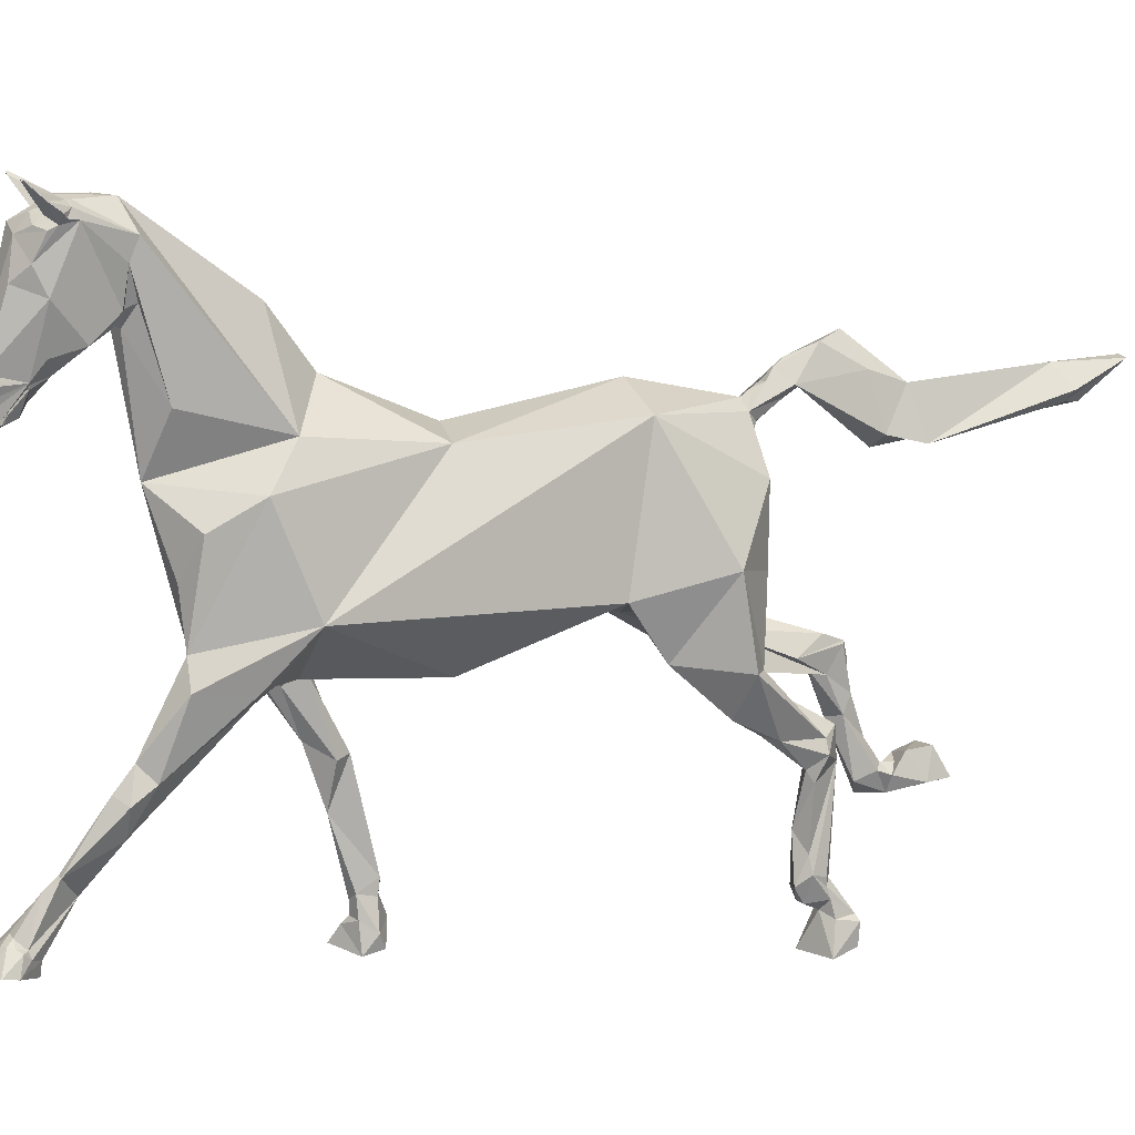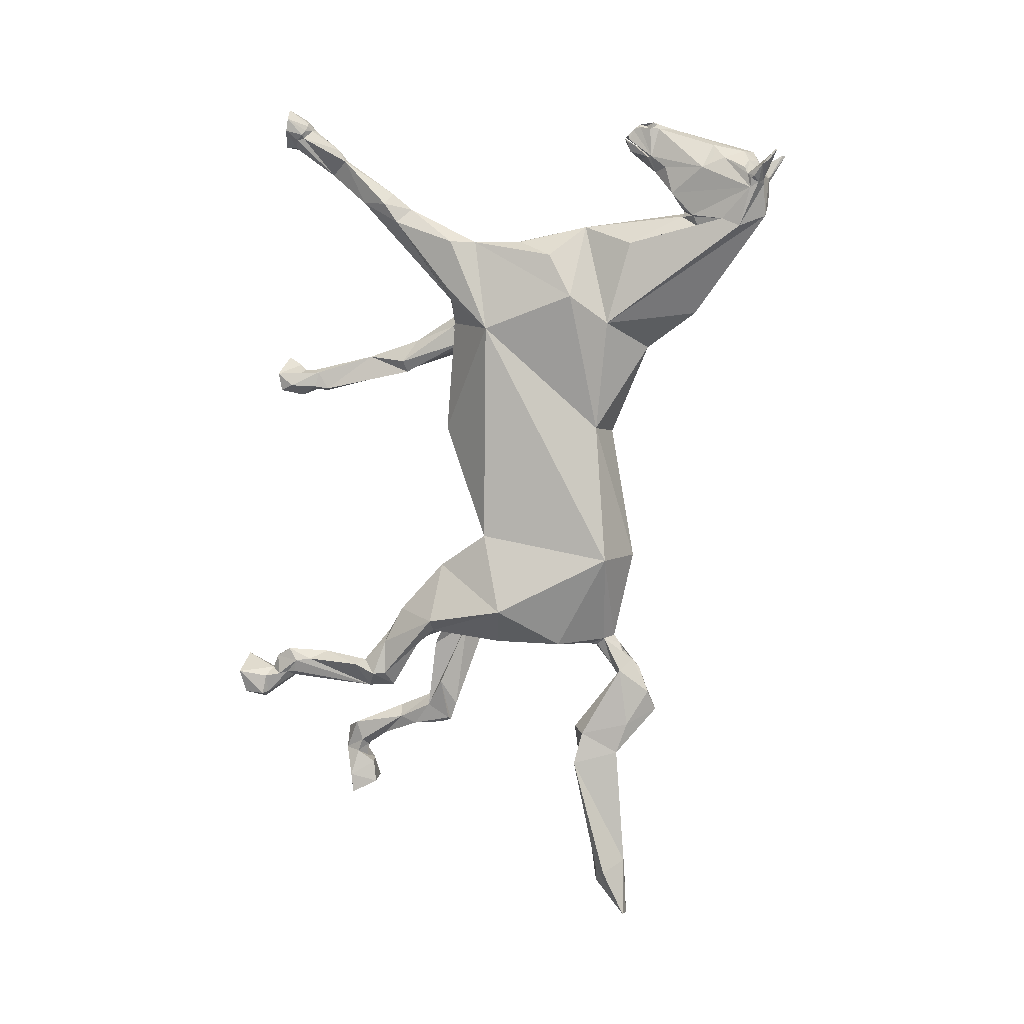
<metadata>
{"format":"obj","ext":"obj","renderer":"f3d","projection":"perspective","resolution":1024,"background":"white","views":[{"elev":12.6,"azim":69.5,"up":"+Y"},{"elev":5.6,"azim":104.9,"up":"+Z"}]}
</metadata>
<code>
o m106
v 0.1306 0.4422 0.3472
v 0.1238 0.3176 0.3845
v 0.07972 0.3381 0.351
v 0.05464 0.4582 0.4529
v 0.1238 0.4688 0.3571
v 0.1124 0.4643 0.3571
v 0.123 0.4476 0.3442
v 0.1162 0.4894 0.4529
v 0.1314 0.3054 0.4506
v 0.1071 0.2872 0.4225
v 0.1268 0.2986 0.4172
v 0.1793 0.4688 0.4521
v 0.1344 0.459 0.3541
v 0.1466 0.2697 0.6026
v 0.1945 0.3282 0.4787
v 0.2028 0.3328 0.7196
v 0.1291 0.4498 0.3457
v 0.1527 0.4521 0.6041
v 0.1679 0.3381 0.351
v 0.09112 0.3047 0.4688
v 0.1679 0.4111 0.3503
v 0.2135 0.3503 0.3921
v 0.04552 0.3222 0.4514
v 0.04324 0.3586 0.6953
v 0.08352 0.2788 0.671
v 0.1048 0.4612 0.5988
v 0.09948 0.4878 0.7006
v 0.05768 0.3077 0.7675
v 0.1542 0.3108 0.8101
v 0.1337 0.4346 0.8367
v 0.08048 0.4384 0.7918
v 0.05312 0.3852 0.801
v 0.0782 0.2986 0.7029
v 0.1284 0.2728 0.6885
v 0.1147 0.5053 0.6976
v 0.1884 0.4042 0.8032
v 0.1671 0.3647 0.8192
v 0.1664 0.4673 0.7257
v 0.1945 0.4301 0.7561
v 0.1496 0.2804 0.7257
v 0.1033 0.2872 0.7417
v 0.1428 0.2864 0.763
v 0.1078 0.2826 0.7356
v 0.1747 0.3047 0.8154
v 0.1451 0.2826 0.7455
v 0.1869 0.3161 0.8184
v 0.1854 0.2864 0.7531
v 0.1686 0.2811 0.7531
v 0.1793 0.1793 0.8656
v 0.1679 0.1808 0.8868
v 0.18 0.237 0.8572
v 0.1914 0.2074 0.864
v 0.1808 0.215 0.8754
v 0.2006 0.2902 0.8192
v 0.1899 0.2218 0.8428
v 0.1968 0.2842 0.7675
v 0.1732 0.1565 0.915
v 0.1656 0.136 0.8998
v 0.1793 0.1557 0.9142
v 0.1778 0.1474 0.9279
v 0.1922 0.1063 0.9454
v 0.1876 0.1071 0.9416
v 0.1884 0.1094 0.9507
v 0.1702 0.1162 0.9514
v 0.1588 0.1094 0.956
v 0.1686 0.1063 0.9628
v 0.1793 0.1101 0.9598
v 0.1793 0.1147 0.9507
v 0.1846 0.1109 0.956
v 0.1565 0.09872 0.934
v 0.1709 0.09416 0.9302
v 0.1899 0.1002 0.9393
v 0.1816 0.09568 0.9309
v 0.1998 0.09188 0.9636
v 0.1869 0.0896 0.975
v 0.199 0.0896 0.9499
v 0.158 0.08428 0.9362
v 0.1808 0.08276 0.9324
v 0.158 0.08276 0.9666
v 0.07896 0.2834 0.7493
v 0.04096 0.3146 0.7379
v 0.09644 0.2842 0.725
v 0.09036 0.2849 0.7128
v 0.04856 0.3313 0.7029
v 0.07668 0.2872 0.7044
v 0.0516 0.2636 0.6923
v 0.08276 0.2576 0.7219
v 0.0782 0.1975 0.6664
v 0.0668 0.1854 0.6657
v 0.08428 0.2705 0.7029
v 0.07364 0.1489 0.6847
v 0.0744 0.2097 0.7044
v 0.05996 0.2241 0.706
v 0.0858 0.1945 0.6794
v 0.0554 0.1884 0.6771
v 0.08352 0.09492 0.6452
v 0.07668 0.09188 0.6429
v 0.06528 0.1154 0.6725
v 0.07212 0.07516 0.668
v 0.06148 0.0782 0.6566
v 0.08276 0.08276 0.6649
v 0.0934 0.05084 0.649
v 0.0744 0.05844 0.6368
v 0.08428 0.07896 0.6474
v 0.07516 0.07896 0.6444
v 0.07288 0.06224 0.668
v 0.08656 0.06148 0.6642
v 0.05692 0.05996 0.6558
v 0.06528 0.06224 0.6634
v 0.05844 0.03944 0.6436
v 0.04856 0.03944 0.6718
v 0.0896 0.0364 0.6429
v 0.09264 0.03336 0.6634
v 0.06908 0.05464 0.674
v 0.06148 0.03716 0.6832
v 0.117 0.5608 0.7371
v 0.1557 0.4916 0.8169
v 0.09112 0.6193 0.8648
v 0.1139 0.5509 0.8519
v 0.1314 0.5471 0.8473
v 0.1519 0.6163 0.8352
v 0.142 0.5669 0.8359
v 0.1512 0.5965 0.8435
v 0.1306 0.5502 0.8526
v 0.1132 0.5099 0.9165
v 0.1033 0.5076 0.9157
v 0.117 0.5046 0.921
v 0.1071 0.4833 0.9385
v 0.1276 0.4802 0.9385
v 0.1154 0.4787 0.9362
v 0.1215 0.4795 0.9378
v 0.1101 0.5 0.9522
v 0.1109 0.503 0.9507
v 0.1056 0.4992 0.9492
v 0.1071 0.5099 0.9469
v 0.1063 0.5182 0.9507
v 0.1025 0.5068 0.9461
v 0.1063 0.5099 0.9545
v 0.1025 0.5076 0.9188
v 0.0896 0.6284 0.8929
v 0.1056 0.6307 0.9013
v 0.09036 0.6566 0.9172
v 0.08808 0.6041 0.9013
v 0.08732 0.5859 0.9036
v 0.09188 0.611 0.9081
v 0.09644 0.56 0.918
v 0.09264 0.5486 0.8944
v 0.1018 0.5167 0.9104
v 0.1071 0.4901 0.9461
v 0.1109 0.4909 0.918
v 0.1192 0.4954 0.9142
v 0.1306 0.4863 0.9226
v 0.104 0.6406 0.8868
v 0.1208 0.5357 0.9469
v 0.1101 0.5106 0.9043
v 0.08808 0.6588 0.9157
v 0.08808 0.6588 0.9172
v 0.0858 0.6573 0.9172
v 0.08504 0.6588 0.9165
v 0.08428 0.6414 0.8922
v 0.08276 0.6467 0.9096
v 0.09948 0.6421 0.8853
v 0.1033 0.6421 0.8808
v 0.1086 0.6414 0.8861
v 0.1466 0.538 0.8732
v 0.1109 0.4977 0.9537
v 0.1337 0.5137 0.9545
v 0.1033 0.6246 0.921
v 0.09188 0.6376 0.8823
v 0.1116 0.6436 0.861
v 0.104 0.5106 0.9157
v 0.101 0.5897 0.9188
v 0.1322 0.6429 0.8466
v 0.1101 0.6436 0.8899
v 0.1268 0.4802 0.937
v 0.1322 0.4825 0.9347
v 0.1344 0.4886 0.9317
v 0.1375 0.5099 0.9157
v 0.1344 0.4863 0.9355
v 0.1337 0.5099 0.9469
v 0.1299 0.5053 0.9507
v 0.1329 0.503 0.9476
v 0.1382 0.5106 0.9469
v 0.1375 0.5137 0.9484
v 0.1299 0.4977 0.953
v 0.1344 0.4985 0.9499
v 0.139 0.5114 0.915
v 0.1405 0.5129 0.9157
v 0.1291 0.481 0.9355
v 0.1246 0.4787 0.937
v 0.1572 0.63 0.8876
v 0.1595 0.6338 0.8899
v 0.1542 0.6254 0.8929
v 0.161 0.6497 0.9066
v 0.1595 0.6573 0.9172
v 0.1626 0.6429 0.902
v 0.1375 0.6315 0.9005
v 0.155 0.6573 0.9188
v 0.158 0.6581 0.9172
v 0.1534 0.5737 0.9013
v 0.1436 0.5296 0.9028
v 0.155 0.6284 0.8777
v 0.1329 0.4901 0.9469
v 0.1382 0.5076 0.9157
v 0.1337 0.484 0.9408
v 0.158 0.6566 0.9188
v 0.1565 0.6581 0.9188
v 0.1595 0.6573 0.9165
v 0.1413 0.6398 0.8876
v 0.1458 0.6421 0.8861
v 0.1534 0.6376 0.883
v 0.142 0.6421 0.8815
v 0.1291 0.6391 0.8944
v 0.1322 0.4825 0.9332
v 0.1322 0.516 0.8982
v 0.1344 0.5182 0.9514
v 0.136 0.5836 0.9271
v 0.136 0.5205 0.9469
v 0.139 0.6246 0.9089
v 0.1246 0.617 0.9203
v 0.1527 0.6216 0.9005
v 0.1458 0.5616 0.8481
v 0.1474 0.598 0.9119
v 0.1451 0.5851 0.9142
v 0.1436 0.5631 0.8466
v 0.1436 0.5486 0.8564
v 0.1238 0.633 0.9081
v 0.1785 0.2454 0.3526
v 0.1724 0.2135 0.3609
v 0.1664 0.2598 0.4004
v 0.1884 0.275 0.443
v 0.1892 0.2256 0.389
v 0.1846 0.2097 0.3632
v 0.1755 0.18 0.3214
v 0.1937 0.2059 0.3495
v 0.2135 0.2674 0.3784
v 0.196 0.2059 0.3115
v 0.1952 0.2659 0.3655
v 0.1732 0.2712 0.3662
v 0.1808 0.2735 0.3632
v 0.2013 0.193 0.3108
v 0.1793 0.2112 0.2956
v 0.1694 0.2089 0.3024
v 0.1785 0.06756 0.3267
v 0.1945 0.08428 0.3358
v 0.1679 0.07744 0.3275
v 0.1914 0.06832 0.326
v 0.1907 0.1793 0.326
v 0.196 0.1109 0.3244
v 0.177 0.1808 0.2925
v 0.1945 0.1686 0.3199
v 0.1793 0.1276 0.332
v 0.1998 0.09492 0.3222
v 0.196 0.09036 0.3085
v 0.1945 0.05616 0.2819
v 0.1998 0.0554 0.3016
v 0.2013 0.0516 0.2804
v 0.1808 0.04704 0.2735
v 0.1952 0.082 0.3077
v 0.1884 0.08732 0.3032
v 0.1816 0.08808 0.3024
v 0.1876 0.06072 0.3108
v 0.1724 0.06908 0.3024
v 0.1968 0.07136 0.3047
v 0.1785 0.02728 0.2804
v 0.1747 0.025 0.3244
v 0.2013 0.03032 0.2819
v 0.2097 0.02576 0.3077
v 0.1002 0.2971 0.4483
v 0.03564 0.2872 0.3556
v 0.05768 0.2743 0.3784
v 0.06148 0.2682 0.3526
v 0.09264 0.2804 0.4194
v 0.07212 0.231 0.3282
v 0.06376 0.2188 0.2484
v 0.07364 0.2378 0.2804
v 0.05616 0.2606 0.3997
v 0.05464 0.2256 0.3085
v 0.06072 0.2538 0.2507
v 0.04628 0.2294 0.3062
v 0.05996 0.2241 0.2636
v 0.03564 0.2401 0.2522
v 0.04704 0.2196 0.2583
v 0.06224 0.1816 0.231
v 0.05084 0.1793 0.2439
v 0.05844 0.199 0.2226
v 0.04248 0.2112 0.2348
v 0.0402 0.1664 0.2287
v 0.04628 0.1838 0.2188
v 0.05312 0.231 0.2249
v 0.06224 0.2439 0.2325
v 0.06452 0.123 0.2211
v 0.05388 0.158 0.2074
v 0.05692 0.2454 0.2294
v 0.0478 0.1078 0.2127
v 0.03564 0.1192 0.2059
v 0.04096 0.1367 0.196
v 0.063 0.1299 0.1983
v 0.0554 0.1071 0.1861
v 0.05312 0.1344 0.1914
v 0.06148 0.1238 0.1831
v 0.04248 0.1086 0.1869
v 0.04932 0.1322 0.1755
v 0.05844 0.1436 0.1694
v 0.04628 0.1314 0.1861
v 0.03336 0.136 0.1702
v 0.0402 0.1253 0.1869
v 0.02652 0.1185 0.1436
v 0.06832 0.1162 0.1534
v 0.03336 0.1101 0.1299
v 0.06756 0.1185 0.1306
v 0.06072 0.1466 0.1451
v 0.03108 0.1428 0.1466
v 0.025 0.1238 0.136
v 0.1238 0.4909 0.329
v 0.1215 0.4985 0.3199
v 0.1162 0.4802 0.3085
v 0.1215 0.4666 0.3191
v 0.1238 0.4757 0.348
v 0.1185 0.4802 0.3381
v 0.1291 0.5106 0.2918
v 0.117 0.5053 0.2986
v 0.1291 0.4673 0.3222
v 0.139 0.4787 0.3168
v 0.1276 0.4802 0.3374
v 0.1268 0.478 0.3039
v 0.1322 0.481 0.3047
v 0.1284 0.4225 0.2454
v 0.1048 0.465 0.2728
v 0.1025 0.4764 0.256
v 0.1078 0.4263 0.1793
v 0.12 0.5182 0.2697
v 0.1375 0.4749 0.218
v 0.1367 0.4871 0.2522
v 0.1474 0.4354 0.2408
v 0.1481 0.4529 0.08048
v 0.1534 0.427 0.2059
v 0.1375 0.4878 0.025
v 0.1268 0.4681 0.04932
v 0.1291 0.4825 0.0478
v 0.1215 0.4818 0.08352
v 0.139 0.4848 0.08884
v 0.1215 0.4688 0.05768
v 0.139 0.4514 0.06224
v 0.1504 0.4863 0.02576
v 0.1588 0.4643 0.07592
f 1 2 3
f 4 5 6
f 6 7 3
f 8 5 4
f 9 10 11
f 4 6 3
f 5 12 13
f 5 8 12
f 14 15 16
f 17 13 1
f 18 12 8
f 17 1 7
f 1 19 2
f 14 20 15
f 13 21 1
f 7 1 3
f 12 21 13
f 12 16 15
f 16 12 18
f 21 12 22
f 23 24 4
f 25 23 20
f 14 25 20
f 8 4 26
f 25 24 23
f 4 24 26
f 26 18 8
f 27 26 24
f 28 29 30
f 31 27 32
f 24 25 33
f 25 34 33
f 31 32 30
f 35 26 27
f 27 24 32
f 26 35 18
f 36 30 37
f 38 18 35
f 38 39 18
f 36 39 30
f 16 40 14
f 14 40 34
f 38 30 39
f 29 41 42
f 43 34 42
f 34 25 14
f 41 43 42
f 42 44 29
f 30 29 37
f 39 16 18
f 45 42 34
f 46 37 29
f 44 46 29
f 45 34 40
f 40 47 48
f 46 36 37
f 46 16 39
f 48 45 40
f 40 16 47
f 46 39 36
f 45 49 42
f 50 51 42
f 52 51 53
f 54 51 55
f 54 46 51
f 49 45 48
f 42 51 44
f 51 46 44
f 54 56 16
f 55 56 54
f 55 49 48
f 47 55 48
f 47 16 56
f 47 56 55
f 16 46 54
f 50 42 49
f 52 55 51
f 57 50 58
f 50 49 58
f 53 57 59
f 50 53 51
f 50 57 53
f 49 52 59
f 55 52 49
f 60 59 57
f 58 49 59
f 53 59 52
f 61 62 63
f 64 65 66
f 64 66 67
f 64 67 68
f 68 67 69
f 63 68 69
f 62 58 59
f 70 58 71
f 64 68 60
f 57 65 64
f 57 64 60
f 62 60 68
f 62 72 58
f 73 71 58
f 57 58 70
f 57 70 65
f 62 59 60
f 73 58 72
f 61 72 62
f 62 68 63
f 74 75 76
f 77 71 78
f 77 70 71
f 66 75 67
f 70 77 79
f 70 79 65
f 74 69 75
f 73 76 78
f 73 78 71
f 76 72 61
f 76 61 74
f 67 75 69
f 66 79 75
f 76 75 78
f 65 79 66
f 63 69 74
f 76 73 72
f 63 74 61
f 75 79 78
f 79 77 78
f 29 80 41
f 80 29 28
f 30 32 28
f 32 81 28
f 41 82 43
f 43 82 83
f 43 83 33
f 32 24 81
f 84 81 24
f 85 33 83
f 86 33 85
f 43 33 34
f 33 84 24
f 86 84 33
f 84 86 81
f 82 41 87
f 41 80 87
f 88 89 90
f 91 92 93
f 90 87 94
f 87 92 94
f 94 88 90
f 94 92 91
f 93 86 95
f 93 92 28
f 90 89 85
f 90 85 83
f 90 82 87
f 90 83 82
f 92 80 28
f 86 93 81
f 86 85 89
f 95 86 89
f 93 28 81
f 92 87 80
f 96 97 89
f 95 89 97
f 94 91 88
f 96 89 88
f 91 98 99
f 96 88 91
f 98 97 100
f 95 98 91
f 95 97 98
f 95 91 93
f 99 98 100
f 101 96 91
f 101 91 99
f 102 103 104
f 104 105 97
f 104 97 96
f 101 99 106
f 96 101 104
f 102 104 101
f 107 102 101
f 108 109 100
f 108 100 110
f 97 105 100
f 106 99 109
f 104 103 105
f 100 109 99
f 100 105 103
f 100 103 110
f 107 101 106
f 109 108 111
f 108 110 111
f 112 103 102
f 113 102 107
f 102 113 112
f 107 114 113
f 111 115 109
f 109 115 114
f 114 106 109
f 103 112 110
f 114 107 106
f 114 115 113
f 111 110 115
f 115 110 112
f 115 112 113
f 116 27 31
f 27 116 35
f 38 117 30
f 31 118 116
f 30 119 31
f 119 118 31
f 35 116 38
f 30 117 120
f 117 38 121
f 120 117 122
f 123 122 117
f 30 120 119
f 119 120 124
f 125 126 127
f 128 125 127
f 129 128 127
f 126 130 131
f 132 133 134
f 135 134 133
f 135 133 136
f 135 136 137
f 135 137 134
f 136 133 132
f 136 132 138
f 125 128 139
f 140 141 142
f 143 144 145
f 146 147 148
f 149 134 128
f 150 151 152
f 130 126 150
f 142 141 153
f 146 136 154
f 139 128 146
f 139 146 148
f 155 126 148
f 142 156 157
f 158 142 157
f 156 159 157
f 160 161 159
f 160 159 156
f 162 156 153
f 163 153 164
f 155 119 165
f 150 152 130
f 132 166 138
f 134 166 132
f 138 167 136
f 138 166 167
f 136 146 137
f 137 128 134
f 128 137 146
f 140 168 141
f 155 148 119
f 151 126 155
f 144 118 147
f 164 153 141
f 161 158 159
f 142 161 140
f 140 161 160
f 160 156 162
f 153 156 142
f 169 140 160
f 162 169 160
f 158 157 159
f 163 164 170
f 171 148 126
f 171 125 139
f 171 139 148
f 154 172 146
f 145 144 172
f 145 168 140
f 143 145 140
f 118 143 140
f 143 118 144
f 147 119 148
f 150 126 151
f 169 162 163
f 134 149 166
f 161 142 158
f 163 162 153
f 169 118 140
f 146 144 147
f 145 172 168
f 172 154 168
f 147 118 119
f 172 144 146
f 169 170 116
f 169 116 118
f 169 163 170
f 173 116 170
f 141 168 174
f 164 141 174
f 170 164 174
f 131 175 127
f 127 176 177
f 127 175 176
f 127 178 179
f 131 127 126
f 129 127 179
f 180 181 182
f 180 183 184
f 180 182 183
f 182 181 185
f 182 185 186
f 181 180 167
f 183 182 186
f 167 185 181
f 178 187 188
f 175 189 176
f 175 131 190
f 191 192 193
f 194 195 196
f 197 198 199
f 200 188 201
f 165 202 200
f 186 203 188
f 185 203 186
f 204 152 151
f 149 185 166
f 203 185 149
f 203 129 205
f 203 205 179
f 203 179 188
f 206 207 198
f 195 199 206
f 208 199 195
f 193 196 197
f 196 198 197
f 198 207 199
f 195 206 196
f 194 208 195
f 197 199 209
f 210 199 194
f 210 194 196
f 210 209 199
f 210 196 211
f 212 213 209
f 212 173 213
f 152 214 190
f 214 189 190
f 187 215 188
f 214 152 177
f 180 184 216
f 167 180 216
f 217 154 218
f 217 218 200
f 188 200 218
f 216 218 154
f 216 154 167
f 186 188 183
f 165 200 201
f 219 220 221
f 204 151 215
f 204 177 152
f 214 176 189
f 222 123 202
f 222 202 165
f 213 197 209
f 194 199 208
f 192 196 193
f 211 196 192
f 192 191 211
f 217 223 220
f 217 220 154
f 219 193 197
f 206 199 207
f 175 190 189
f 178 204 187
f 178 188 179
f 129 179 205
f 214 177 176
f 224 223 217
f 221 220 223
f 200 202 223
f 215 165 201
f 215 201 188
f 204 215 187
f 223 224 200
f 184 183 188
f 184 188 218
f 216 184 218
f 223 193 221
f 155 165 215
f 130 190 131
f 128 129 203
f 130 152 190
f 136 167 154
f 155 215 151
f 119 124 165
f 128 203 149
f 185 167 166
f 193 219 221
f 196 206 198
f 212 209 210
f 191 193 202
f 211 191 202
f 212 210 211
f 124 120 225
f 124 225 226
f 225 122 123
f 154 220 168
f 225 120 122
f 165 226 222
f 226 165 124
f 225 222 226
f 225 123 222
f 224 217 200
f 117 121 123
f 202 123 121
f 211 202 121
f 212 121 173
f 211 121 212
f 38 116 173
f 38 173 121
f 197 227 219
f 227 197 213
f 168 227 213
f 168 213 174
f 173 174 213
f 219 227 220
f 170 174 173
f 168 220 227
f 125 171 126
f 127 204 178
f 127 177 204
f 223 202 193
f 21 19 1
f 21 22 19
f 228 229 230
f 231 230 232
f 230 233 232
f 228 234 229
f 229 234 233
f 229 233 230
f 232 233 235
f 236 235 237
f 238 236 237
f 236 232 235
f 228 239 240
f 11 2 239
f 15 9 231
f 230 231 9
f 228 230 239
f 11 230 9
f 238 228 240
f 238 240 19
f 22 236 238
f 236 22 231
f 15 22 12
f 19 240 239
f 2 19 239
f 231 22 15
f 241 237 235
f 236 231 232
f 22 238 19
f 228 238 237
f 11 239 230
f 228 242 243
f 228 243 234
f 228 237 242
f 244 245 246
f 247 245 244
f 233 248 235
f 235 248 241
f 249 250 251
f 234 252 248
f 252 250 246
f 250 243 242
f 250 249 253
f 251 252 249
f 248 252 251
f 241 248 251
f 250 241 251
f 242 241 250
f 233 234 248
f 246 245 252
f 250 252 234
f 234 243 250
f 254 250 253
f 245 253 249
f 249 252 245
f 237 241 242
f 255 256 257
f 257 258 255
f 253 245 247
f 259 260 254
f 260 261 250
f 260 250 254
f 261 246 250
f 262 247 244
f 259 254 253
f 261 263 246
f 246 263 262
f 255 258 261
f 255 261 260
f 256 264 262
f 247 262 264
f 259 253 264
f 259 264 255
f 259 255 260
f 246 262 244
f 261 258 263
f 256 255 264
f 247 264 253
f 263 258 265
f 266 262 263
f 267 265 258
f 262 266 268
f 262 268 256
f 268 257 256
f 267 258 257
f 263 265 266
f 257 268 267
f 265 267 268
f 268 266 265
f 15 269 9
f 9 269 10
f 15 20 269
f 4 270 23
f 3 2 271
f 3 271 270
f 4 3 270
f 272 273 274
f 272 274 275
f 272 275 276
f 277 278 274
f 279 272 276
f 280 278 277
f 272 271 2
f 23 277 20
f 274 273 277
f 269 273 10
f 269 20 277
f 269 277 273
f 280 277 23
f 23 270 280
f 279 270 272
f 272 270 271
f 11 272 2
f 10 273 272
f 10 272 11
f 274 278 281
f 270 279 282
f 280 270 282
f 274 281 275
f 278 280 283
f 280 282 283
f 284 281 285
f 284 286 275
f 285 283 287
f 285 287 288
f 288 287 289
f 287 283 282
f 279 290 287
f 279 287 282
f 275 291 276
f 291 275 286
f 284 285 292
f 284 293 286
f 294 279 276
f 294 276 291
f 290 291 289
f 295 292 285
f 283 285 281
f 296 295 285
f 288 297 296
f 285 288 296
f 290 289 287
f 279 294 290
f 286 289 291
f 278 283 281
f 294 291 290
f 289 286 293
f 298 293 284
f 281 284 275
f 288 293 297
f 289 293 288
f 295 299 292
f 297 293 300
f 300 293 298
f 300 298 301
f 298 292 299
f 296 302 295
f 300 301 303
f 298 299 301
f 303 301 304
f 305 297 300
f 305 300 303
f 306 305 303
f 306 303 304
f 306 307 305
f 308 302 307
f 302 299 295
f 296 307 302
f 297 307 296
f 297 305 307
f 292 298 284
f 309 301 299
f 309 304 301
f 306 308 307
f 299 310 311
f 304 312 313
f 306 304 313
f 302 310 299
f 308 314 310
f 308 310 302
f 313 308 306
f 313 311 314
f 309 311 312
f 309 299 311
f 312 304 309
f 308 313 314
f 314 311 310
f 311 313 312
f 315 316 6
f 316 317 6
f 318 6 317
f 6 318 7
f 6 319 320
f 6 320 315
f 6 5 319
f 321 322 316
f 17 7 323
f 13 323 324
f 13 324 315
f 17 323 13
f 318 317 323
f 318 323 7
f 320 319 325
f 320 325 315
f 13 315 325
f 13 325 319
f 13 319 5
f 323 326 327
f 315 324 321
f 326 328 327
f 324 323 327
f 316 315 321
f 317 328 326
f 317 326 323
f 327 328 324
f 329 330 331
f 332 322 321
f 330 332 333
f 329 331 328
f 322 332 330
f 322 330 317
f 322 317 316
f 330 329 317
f 334 335 333
f 334 324 335
f 334 321 324
f 333 332 334
f 332 321 334
f 329 328 317
f 335 324 328
f 331 330 333
f 331 336 328
f 336 335 328
f 337 335 336
f 337 333 335
f 338 339 340
f 341 342 338
f 341 338 340
f 343 339 344
f 331 341 343
f 331 333 342
f 331 342 341
f 344 331 343
f 343 341 340
f 331 344 336
f 339 338 345
f 340 339 343
f 346 336 345
f 337 336 346
f 336 344 345
f 337 346 342
f 333 337 342
f 345 342 346
f 344 339 345
f 338 342 345

</code>
